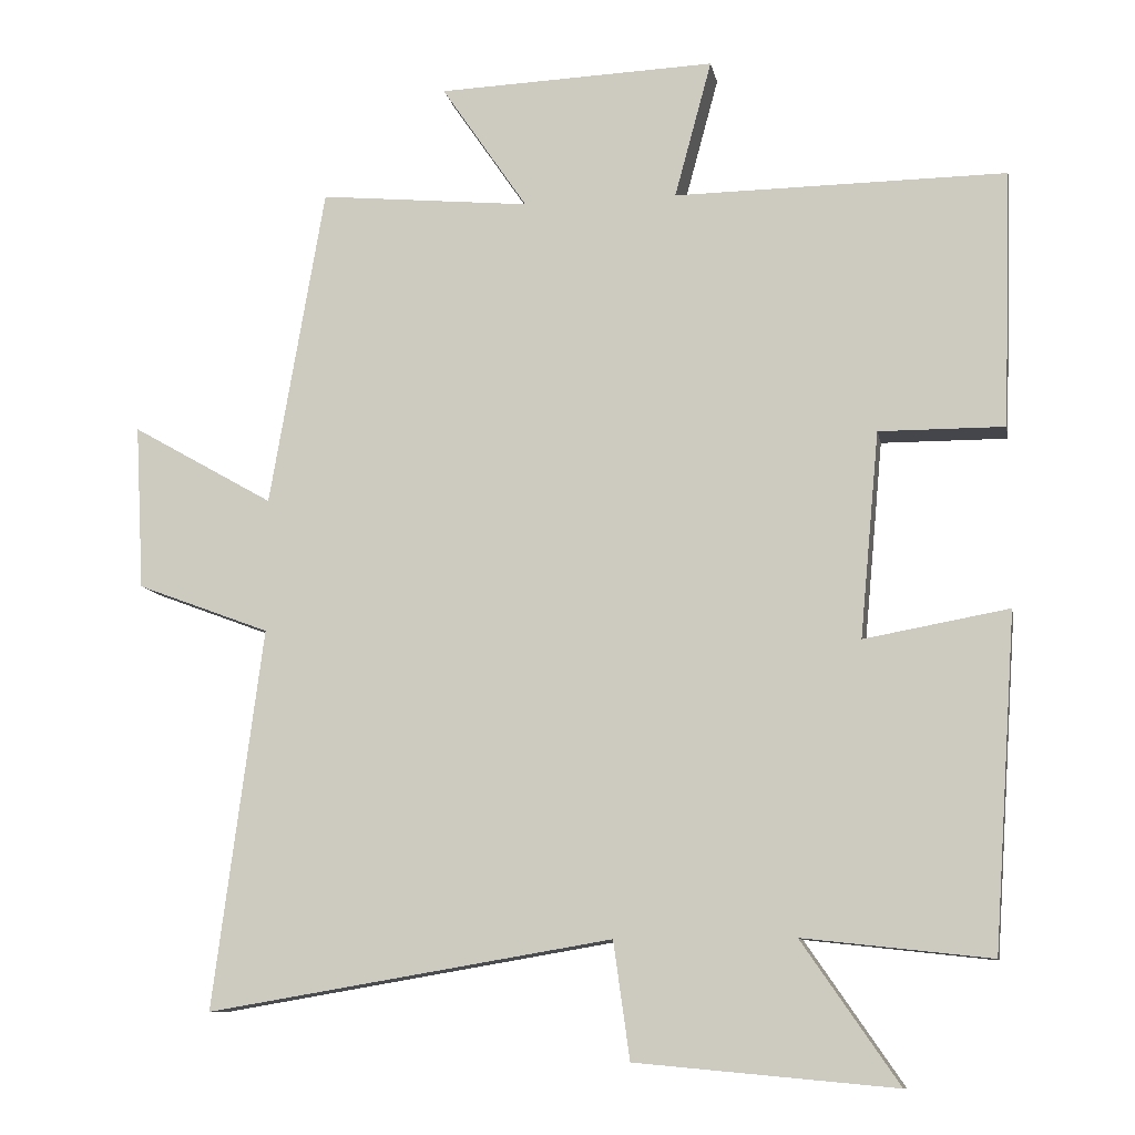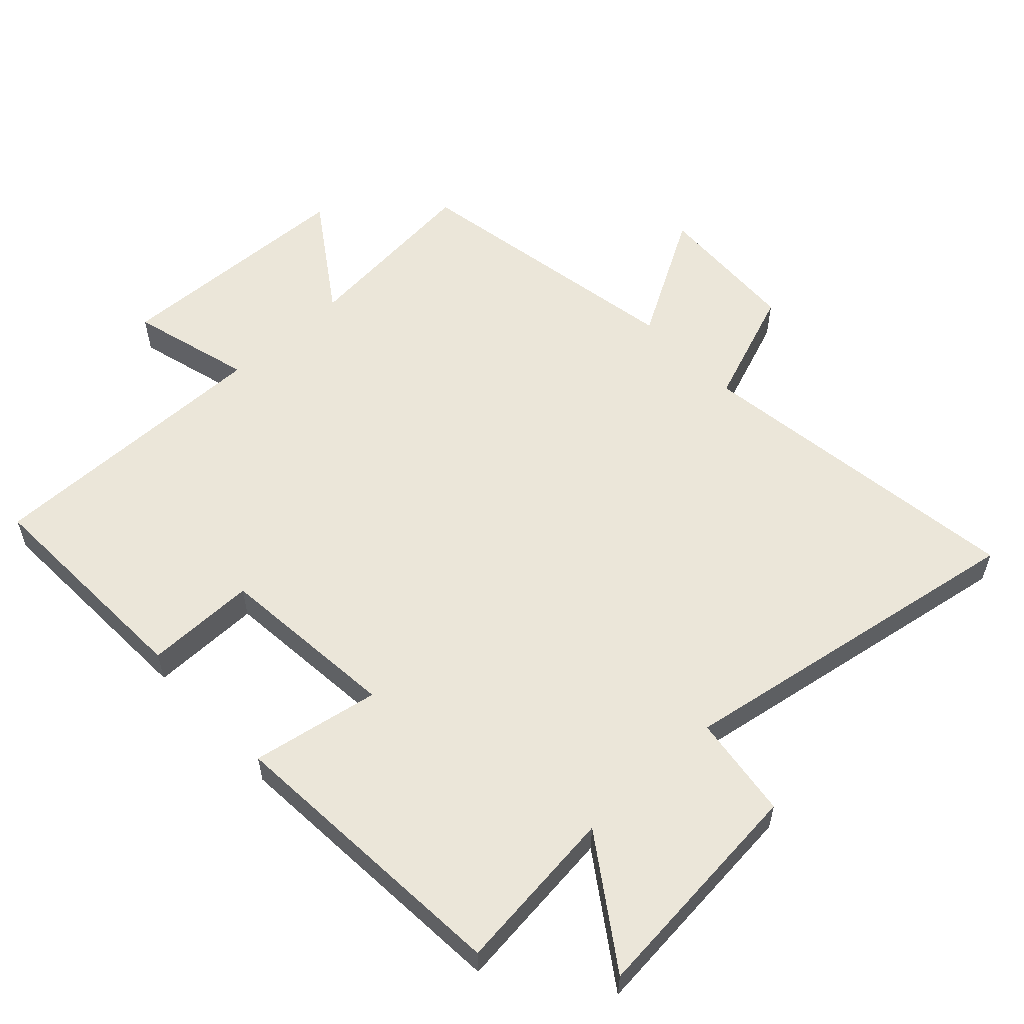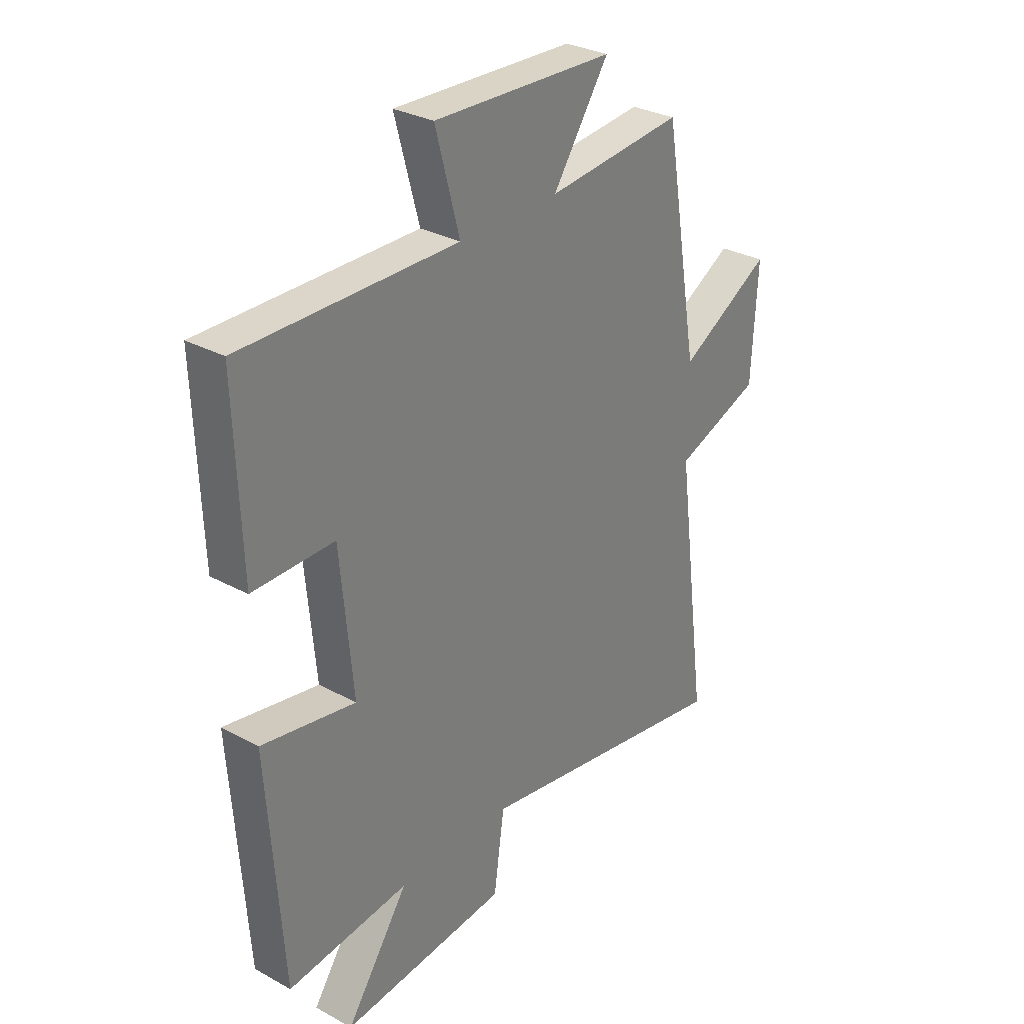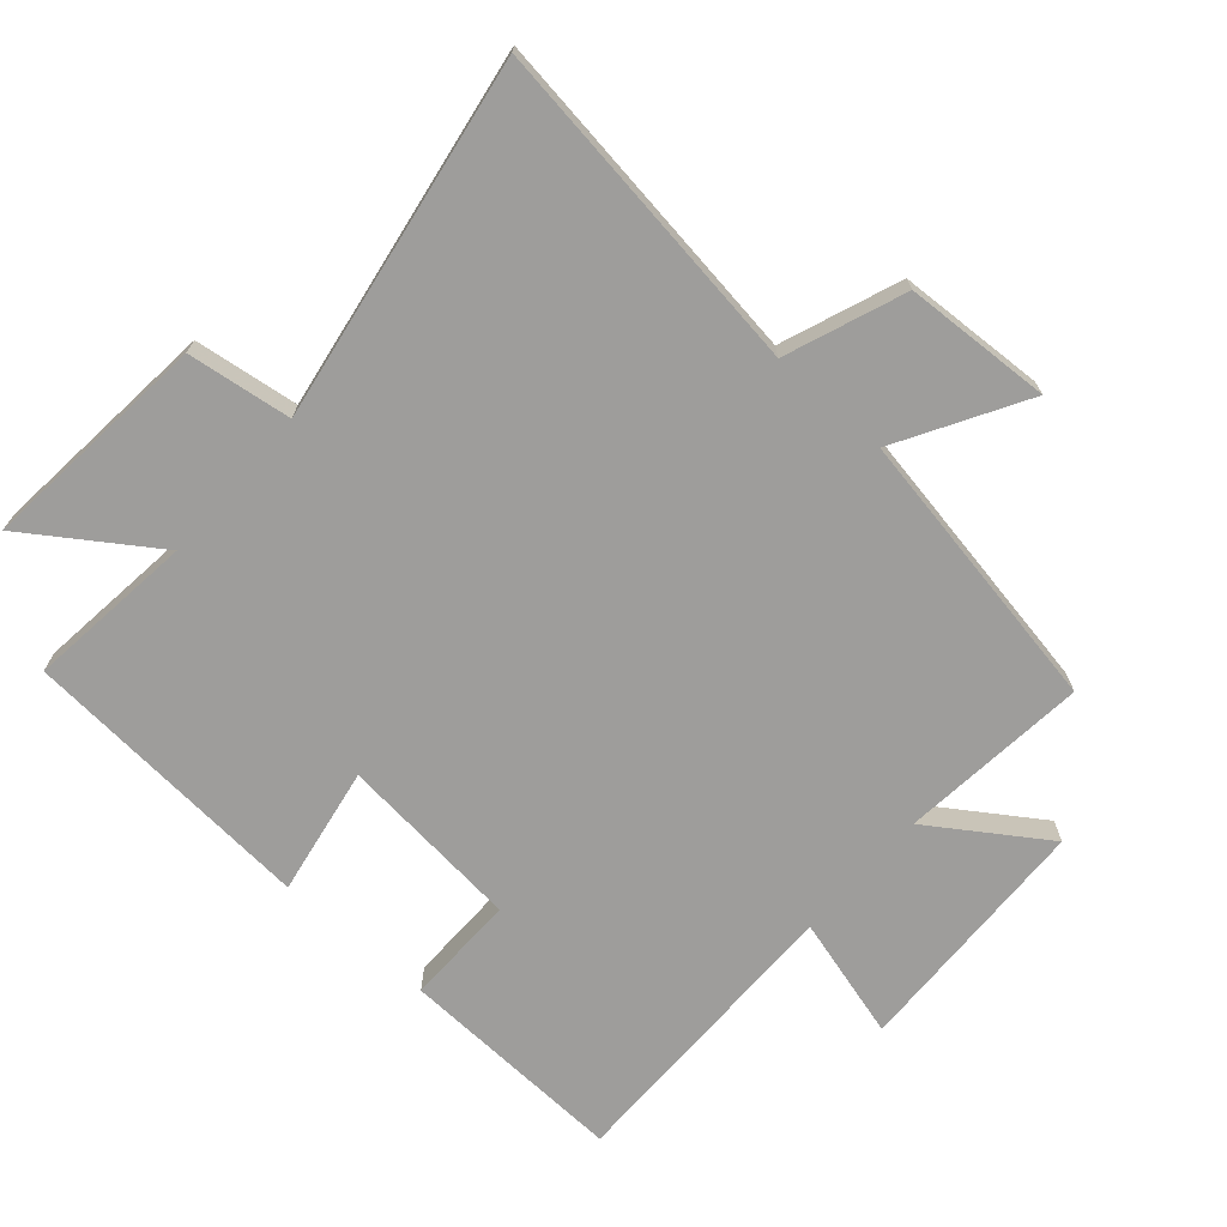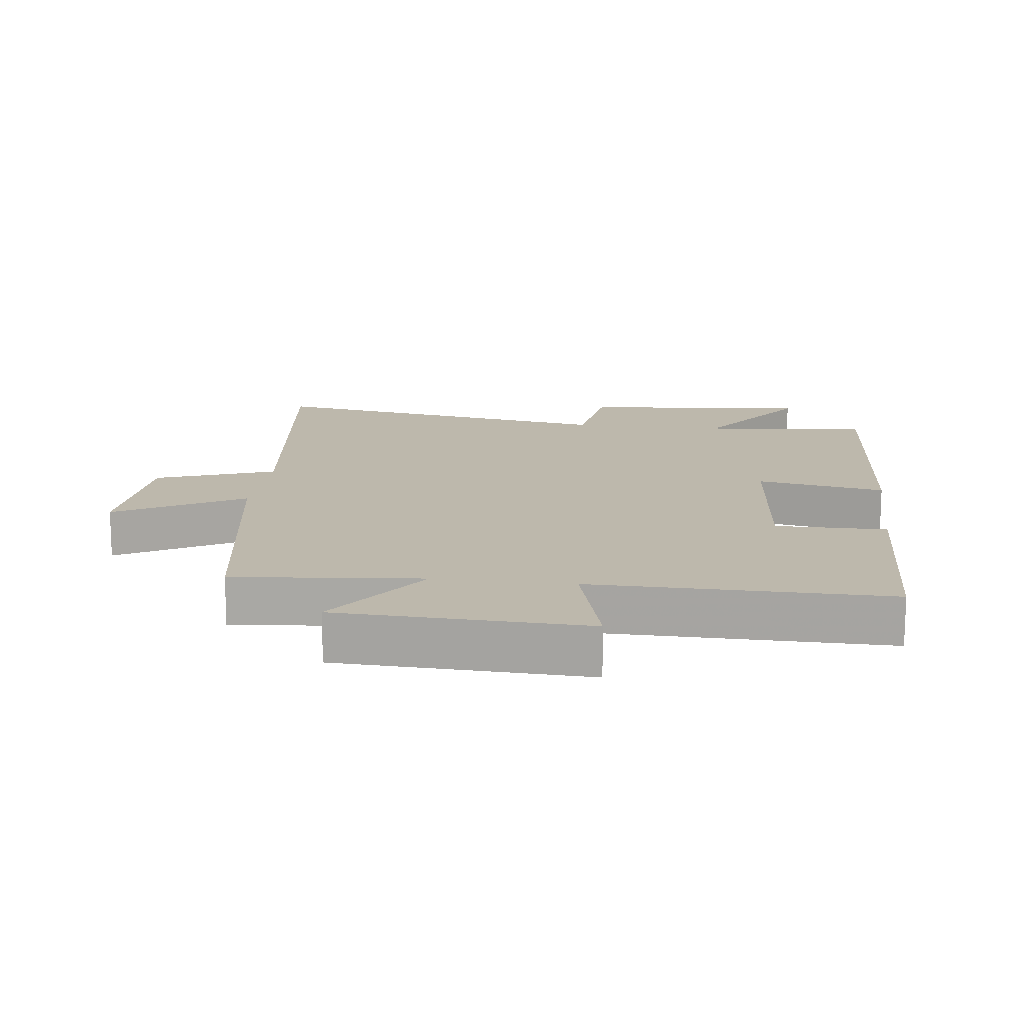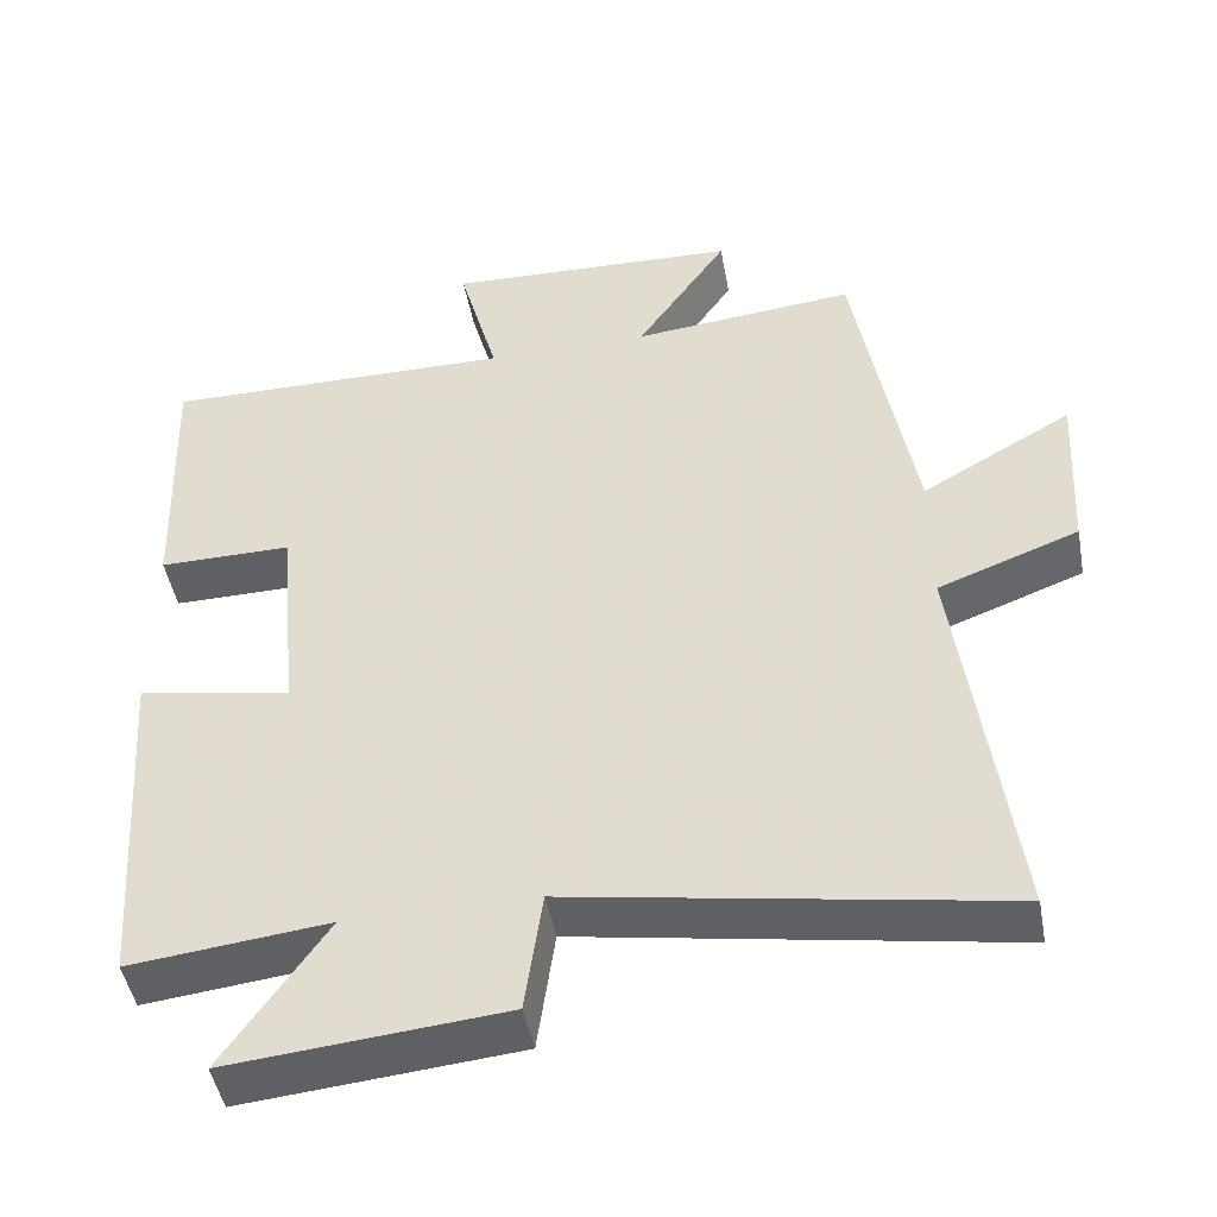
<metadata>
{"format":"obj","ext":"obj","renderer":"f3d","projection":"perspective","resolution":1024,"background":"white","views":[{"elev":-10.2,"azim":10.6,"up":"+Z"},{"elev":56.6,"azim":136.9,"up":"+Y"},{"elev":30.3,"azim":128.3,"up":"+Z"},{"elev":-70.5,"azim":-131.5,"up":"+Y"},{"elev":14.9,"azim":7.2,"up":"+Y"},{"elev":-47.0,"azim":-169.6,"up":"+Z"}]}
</metadata>
<code>
v -0.567 0.07 -0.592
v -0.5 0.07 -0.082
v -0.679 0.07 -0.015
v -0.691 0.07 0.207
v -0.5 0.07 0.098
v -0.426 0.07 0.528
v -0.142 0.07 0.5
v -0.258 0.07 0.671
v 0.116 0.07 0.685
v 0.066 0.07 0.5
v 0.512 0.07 0.504
v 0.5 0.07 0.159
v 0.332 0.07 0.16
v 0.306 0.07 -0.116
v 0.5 0.07 -0.081
v 0.469 0.07 -0.528
v 0.217 0.07 -0.5
v 0.347 0.07 -0.689
v -0.001 0.07 -0.657
v -0.023 0.07 -0.5
v -0.567 0 -0.592
v -0.5 0 -0.082
v -0.679 0 -0.015
v -0.691 0 0.207
v -0.5 0 0.098
v -0.426 0 0.528
v -0.142 0 0.5
v -0.258 0 0.671
v 0.116 0 0.685
v 0.066 0 0.5
v 0.512 0 0.504
v 0.5 0 0.159
v 0.332 0 0.16
v 0.306 0 -0.116
v 0.5 0 -0.081
v 0.469 0 -0.528
v 0.217 0 -0.5
v 0.347 0 -0.689
v -0.001 0 -0.657
v -0.023 0 -0.5
f 17 18 19 20
f 14 15 16 17
f 13 14 17 20
f 10 11 12 13
f 10 13 20 1
f 7 8 9 10
f 5 6 7
f 5 7 10
f 2 3 4 5
f 2 5 10
f 1 2 10
f 40 39 38 37
f 37 36 35 34
f 40 37 34 33
f 33 32 31 30
f 21 40 33 30
f 30 29 28 27
f 27 26 25
f 30 27 25
f 25 24 23 22
f 30 25 22
f 30 22 21
f 1 21 22 2
f 2 22 23 3
f 3 23 24 4
f 4 24 25 5
f 5 25 26 6
f 6 26 27 7
f 7 27 28 8
f 8 28 29 9
f 9 29 30 10
f 10 30 31 11
f 11 31 32 12
f 12 32 33 13
f 13 33 34 14
f 14 34 35 15
f 15 35 36 16
f 16 36 37 17
f 17 37 38 18
f 18 38 39 19
f 19 39 40 20
f 20 40 21 1

</code>
